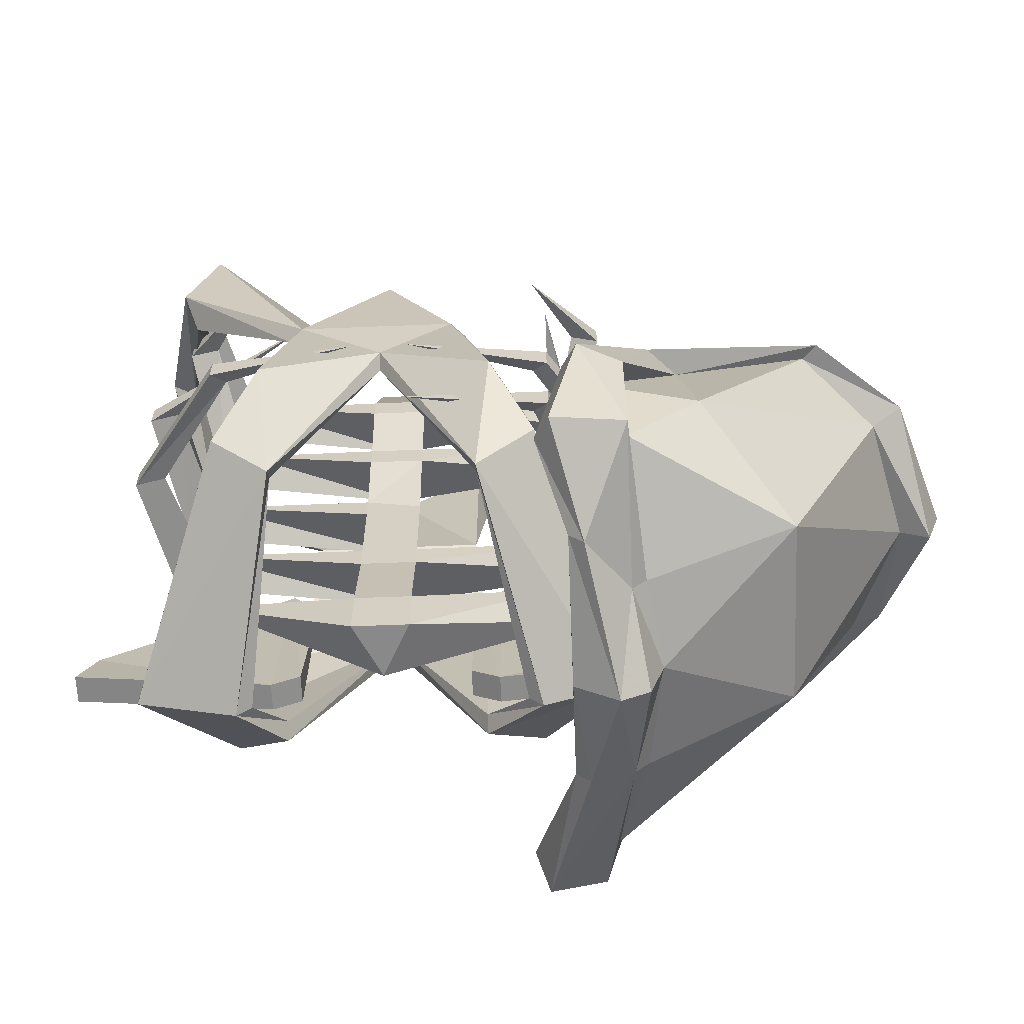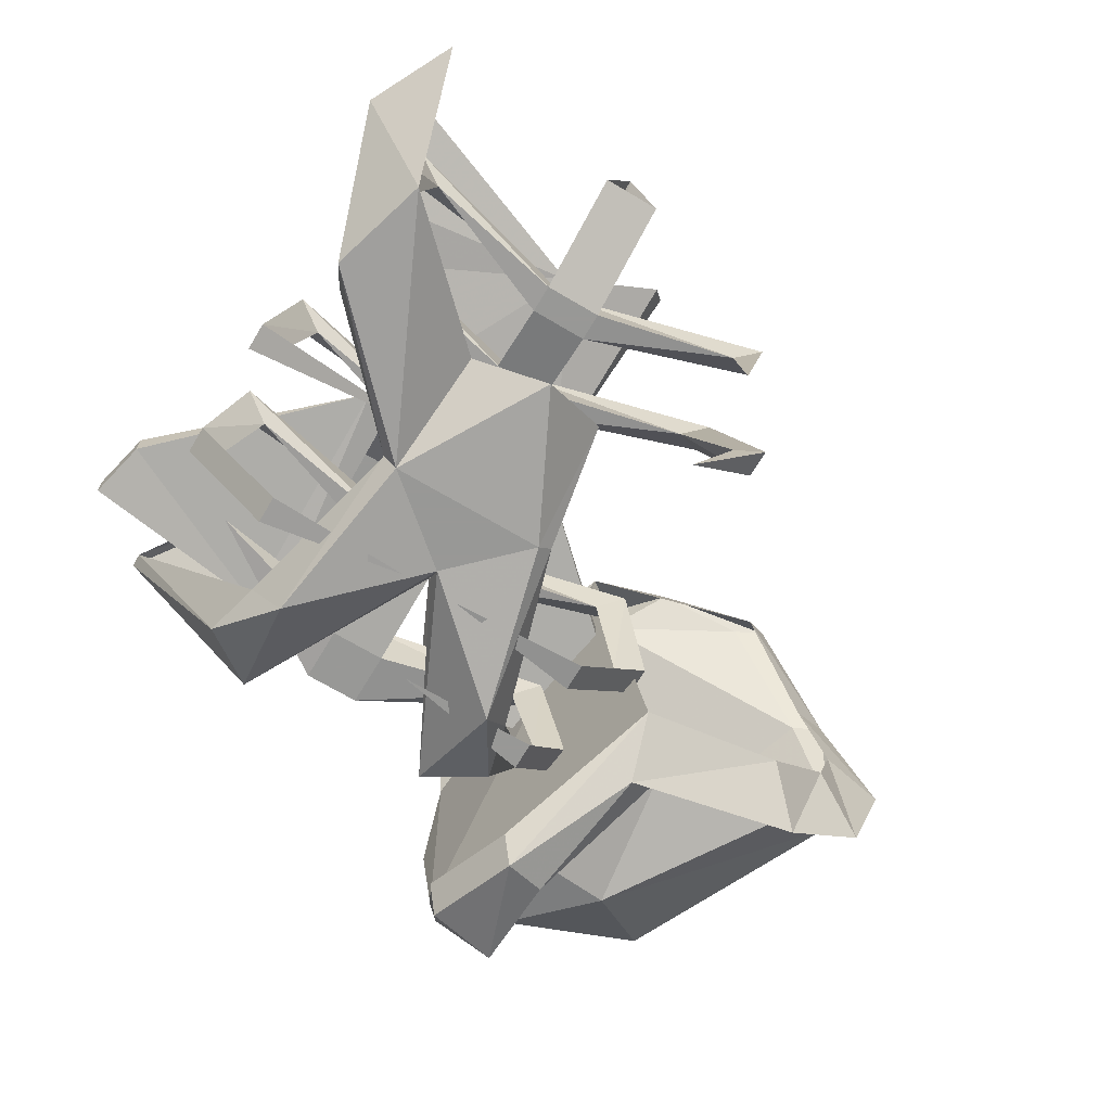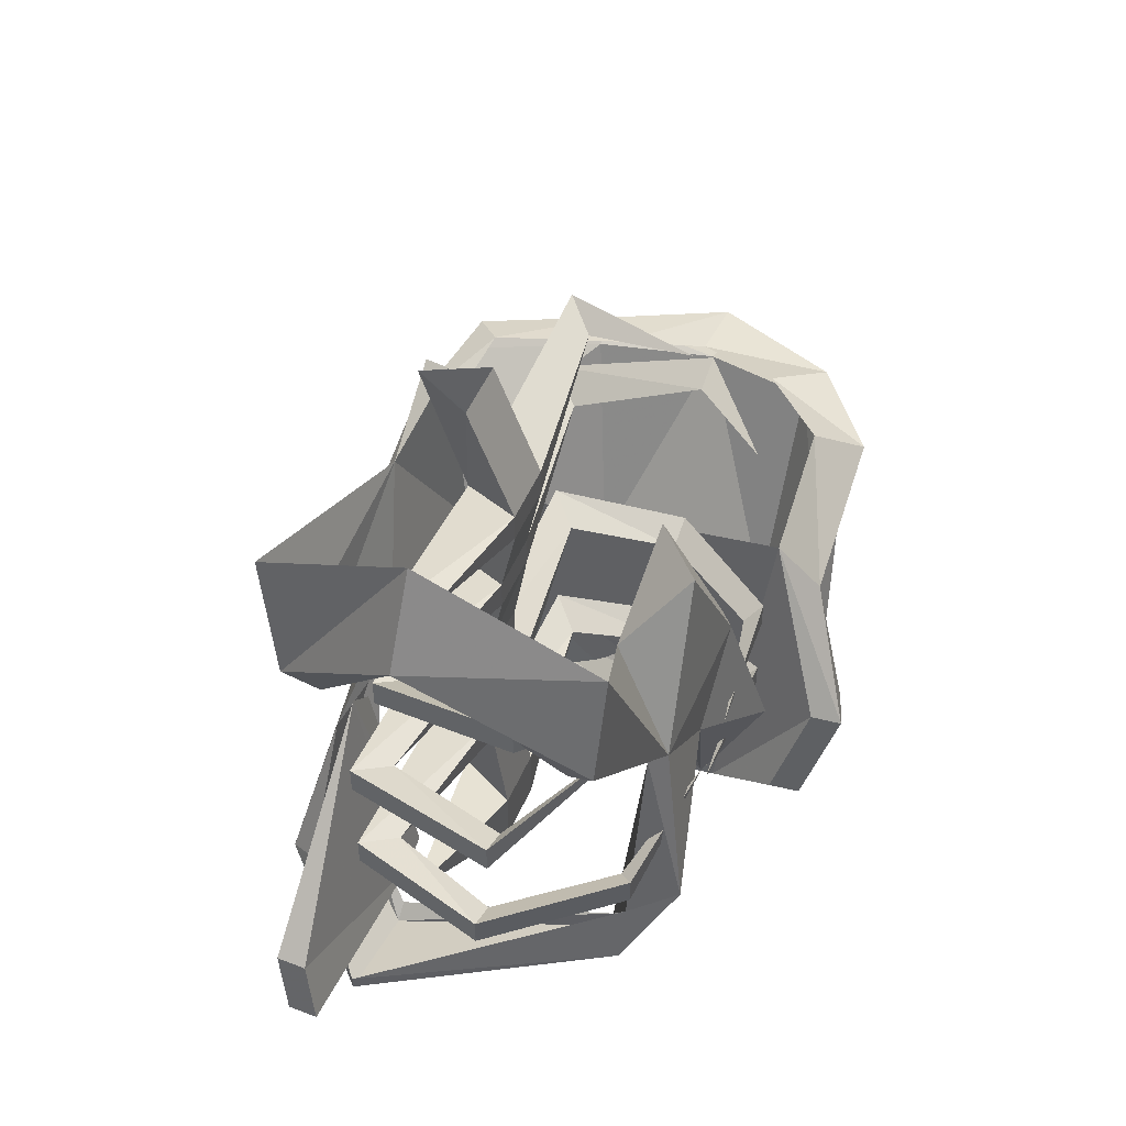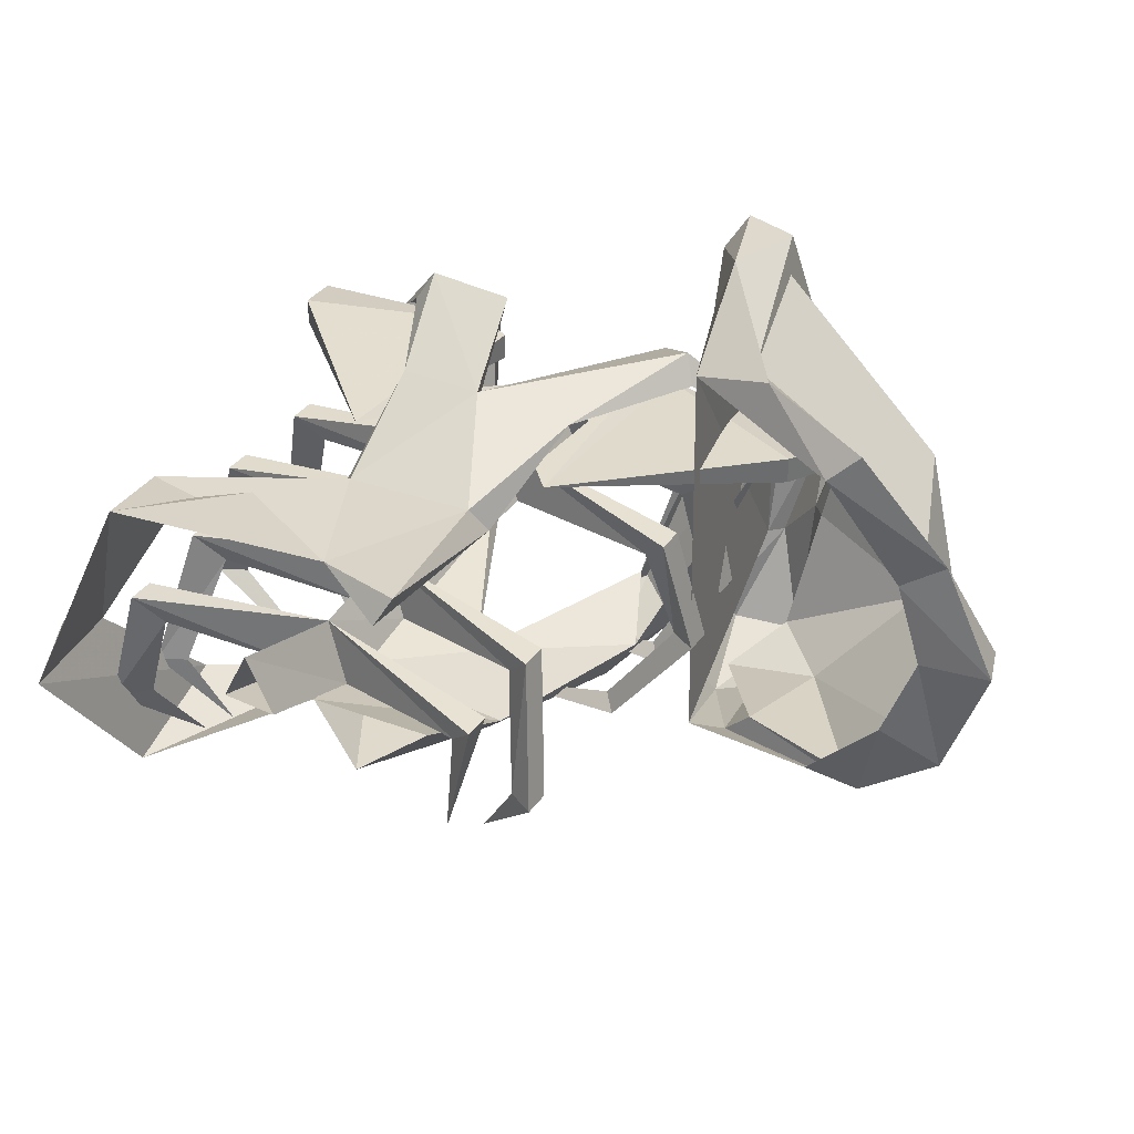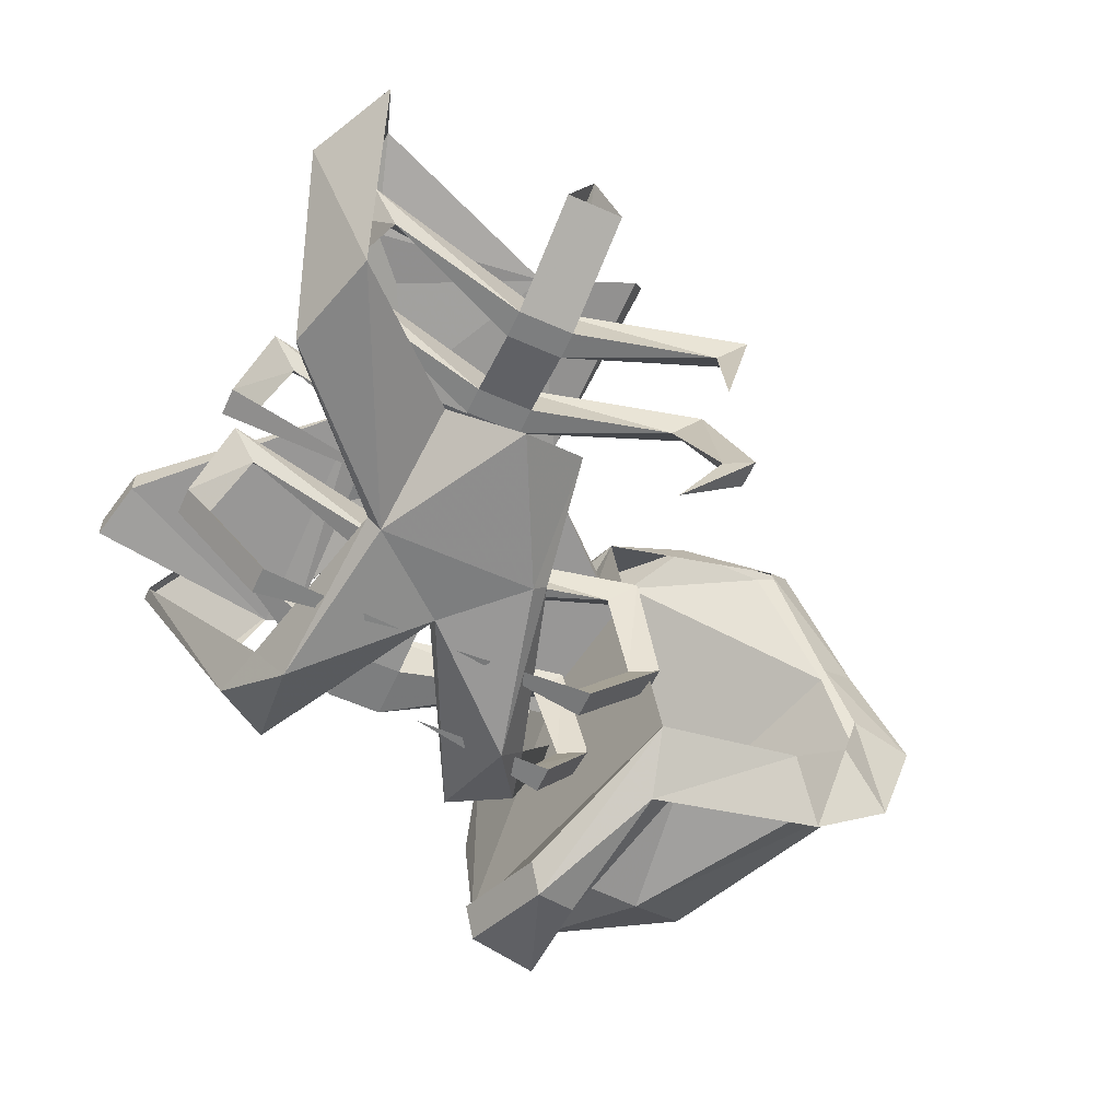
<metadata>
{"format":"obj","ext":"obj","renderer":"f3d","projection":"perspective","resolution":1024,"background":"white","views":[{"elev":-63.3,"azim":-177.7,"up":"+Y"},{"elev":-68.5,"azim":149.2,"up":"+Z"},{"elev":50.8,"azim":113.0,"up":"+Y"},{"elev":36.9,"azim":-148.7,"up":"+Z"},{"elev":-59.3,"azim":155.5,"up":"+Z"}]}
</metadata>
<code>
v 0.04688 -1.156 -0.1016
v 0.1094 -1.023 -0.09375
v 0.125 -1.078 -0.09375
v 0.05469 -1.156 -0.09375
v 0.0625 -1.25 -0.1172
v 0 -1.195 -0.1016
v -0.03906 -1.156 -0.1016
v 0 -1.078 -0.09375
v 0.03906 -1.094 -0.07031
v 0.1172 -1.094 -0.07812
v 0.125 -0.9688 -0.007812
v 0.1484 -1.016 -0.007812
v 0.1328 -1.031 -0.007812
v -0.03906 -1.094 -0.0625
v -0.04688 -1.156 -0.09375
v 0 -1.203 -0.09375
v 0.05469 -1.305 -0.07812
v 0.07812 -1.258 -0.09375
v 0.08594 -1.289 -0.09375
v 0.05469 -1.312 -0.08594
v -0.05469 -1.312 -0.08594
v -0.0625 -1.25 -0.1172
v -0.07812 -1.258 -0.09375
v -0.05469 -1.305 -0.07812
v -0.08594 -1.352 0.03906
v -0.125 -1.336 0.03906
v -0.08594 -1.289 -0.09375
v -0.1328 -1.328 0.03906
v -0.08594 -1.297 0.09375
v -0.09375 -1.289 0.07812
v -0.05469 -1.219 0.07812
v -0.05469 -1.32 0.0625
v 0 -1.211 0.07812
v -0.05469 -1.328 0.07031
v -0.07812 -1.344 0.03906
v 0.1328 -1.336 0.03906
v 0.07812 -1.352 0.03906
v 0.1328 -1.328 0.03906
v 0.08594 -1.297 0.09375
v 0.05469 -1.328 0.07031
v 0.05469 -1.32 0.0625
v 0.07031 -1.344 0.03906
v 0 -1.062 0.0625
v 0.03906 -1.141 0.05469
v 0.125 -1.078 0.0625
v 0.1094 -1.023 0.07812
v 0.04688 -1.148 0.04688
v -0.04688 -1.148 0.04688
v -0.04688 -1.039 0.05469
v -0.05469 -1.047 0.07031
v -0.03906 -1.141 0.0625
v 0 -1.211 0.08594
v 0.05469 -1.219 0.07812
v 0.1172 -1.094 0.04688
v 0.09375 -1.289 0.07812
v 0.0625 -1.32 0.03906
v 0.1641 -1.273 0.04688
v 0.1719 -1.305 0.03906
v 0.1719 -1.305 0.05469
v 0.0625 -1.32 0.05469
v 0.04688 -1.312 0.05469
v 0.04688 -1.312 0.03906
v 0.0625 -1.18 0.0625
v 0.1641 -1.273 0.0625
v 0.04688 -1.195 0.0625
v -0.1641 -1.273 0.04688
v -0.0625 -1.32 0.03906
v -0.1719 -1.305 0.03906
v -0.1641 -1.273 0.0625
v -0.0625 -1.18 0.0625
v -0.04688 -1.195 0.0625
v -0.04688 -1.312 0.03906
v -0.0625 -1.32 0.05469
v -0.1719 -1.305 0.05469
v -0.04688 -1.312 0.05469
v 0.01562 -1.242 0.007812
v -0.01562 -1.242 0.007812
v -0.01562 -1.227 0.007812
v 0.01562 -1.227 0.007812
v 0.1094 -1.211 0.01562
v 0 -1.234 0.03906
v 0 -1.297 0.03125
v 0.01562 -1.297 0
v -0.01562 -1.297 0
v -0.125 -1.219 0.03125
v -0.1094 -1.211 0.01562
v 0.01562 -1.18 0.007812
v -0.01562 -1.172 0.007812
v 0.125 -1.203 0.03125
v 0.1406 -1.211 -0.03906
v 0.125 -1.219 -0.03906
v 0.125 -1.219 0.03125
v 0.1406 -1.227 -0.03906
v 0.09375 -1.219 -0.1016
v 0.09375 -1.203 -0.1016
v 0.08594 -1.211 -0.09375
v -0.125 -1.203 0.03125
v -0.1406 -1.211 -0.03906
v -0.1406 -1.227 -0.03906
v -0.125 -1.219 -0.03906
v -0.08594 -1.211 -0.09375
v -0.09375 -1.203 -0.1016
v -0.09375 -1.219 -0.1016
v -0.01562 -1.203 -0.1094
v 0.01562 -1.203 -0.1094
v 0.01562 -1.164 0.007812
v 0.1094 -1.148 0.01562
v 0 -1.172 0.03906
v 0 -1.117 0.03125
v -0.01562 -1.125 0
v 0.01562 -1.125 0
v 0.125 -1.141 0.03125
v 0.1406 -1.141 -0.04688
v 0.125 -1.148 -0.04688
v 0.125 -1.156 0.03125
v 0.1406 -1.156 -0.04688
v 0.04688 -1.133 -0.09375
v 0.01562 -1.328 0
v -0.01562 -1.328 0
v 0.1016 -1.273 0.01562
v 0 -1.328 0.03125
v -0.1094 -1.289 0.02344
v -0.09375 -1.281 0.007812
v -0.1094 -1.273 0.02344
v -0.1094 -1.281 -0.04688
v -0.125 -1.273 -0.04688
v -0.125 -1.289 -0.04688
v -0.09375 -1.273 -0.1016
v -0.08594 -1.266 -0.09375
v -0.09375 -1.258 -0.1016
v -0.01562 -1.258 -0.1016
v -0.01562 -1.109 0
v 0.01562 -1.109 0
v 0.09375 -1.094 0.007812
v -0.1094 -1.102 0.02344
v -0.09375 -1.094 0.007812
v -0.1094 -1.086 0.02344
v -0.125 -1.062 -0.05469
v -0.125 -1.078 -0.05469
v -0.1094 -1.07 -0.05469
v -0.08594 -1.078 -0.09375
v 0.1094 -1.102 0.02344
v 0.1094 -1.086 0.02344
v 0.01562 -1.07 -0.007812
v 0 -1.062 0.02344
v -0.01562 -1.07 -0.007812
v -0.01562 -1.055 -0.007812
v 0.01562 -1.055 -0.007812
v 0.09375 -1.039 0
v 0.1094 -1.047 0.01562
v 0.1094 -1.031 0.01562
v 0.01562 -0.9922 0.01562
v 0 -0.9922 0.04688
v -0.09375 -1.039 0
v -0.1094 -1.031 0.01562
v -0.1094 -1.047 0.01562
v 0.125 -1.062 -0.05469
v 0.1094 -1.07 -0.05469
v 0.125 -1.078 -0.05469
v 0.08594 -1.078 -0.09375
v -0.09375 -1.031 -0.05469
v 0.125 -1.023 -0.05469
v 0.1094 -1.039 -0.05469
v 0.125 -1.039 -0.05469
v 0.09375 -1.062 -0.09375
v -0.01562 -0.9922 0.01562
v -0.2812 -1.227 0.0625
v -0.3125 -1.227 0
v -0.3047 -1.25 0
v -0.2891 -1.242 0
v -0.2656 -1.234 0.0625
v -0.2344 -1.211 0.125
v -0.2188 -1.203 0.1094
v -0.2578 -1.219 0.04688
v -0.2734 -1.219 0
v -0.2891 -1.227 -0.07031
v -0.2734 -1.234 -0.0625
v -0.2188 -1.352 -0.0625
v -0.2188 -1.352 0.03906
v -0.1484 -1.258 0.125
v -0.2188 -1.219 0.125
v -0.1719 -1.227 0.1406
v -0.125 -1.234 0.125
v -0.1094 -1.305 0.1562
v -0.1016 -1.297 0.125
v -0.1016 -1.383 0.0625
v -0.1016 -1.383 -0.07812
v -0.1406 -1.211 -0.09375
v -0.1016 -1.297 -0.1328
v -0.1094 -1.305 -0.1484
v -0.1484 -1.242 -0.1172
v -0.2188 -1.203 -0.08594
v -0.2422 -1.227 -0.1094
v -0.2578 -1.211 -0.04688
v -0.1172 -1.359 0.1484
v -0.125 -1.344 0.1328
v -0.1328 -1.383 0.0625
v -0.08594 -1.367 0.1484
v -0.07812 -1.352 0.1328
v -0.1094 -1.391 0.0625
v -0.1016 -1.398 0
v -0.125 -1.414 0
v -0.1094 -1.391 -0.07812
v -0.08594 -1.352 -0.1172
v -0.09375 -1.359 -0.1328
v -0.1328 -1.367 -0.1328
v -0.1328 -1.312 -0.1406
v -0.1641 -1.242 -0.1016
v -0.2344 -1.227 -0.1016
v -0.1719 -1.312 -0.1172
v -0.1328 -1.352 -0.1172
v -0.1406 -1.375 -0.04688
v -0.1484 -1.383 0
v -0.1406 -1.375 0.0625
v -0.1406 -1.406 0
v -0.1328 -1.383 -0.04688
v -0.1172 -1.305 -0.125
f 1 2 3
f 1 9 2
f 2 11 12
f 2 12 3
f 6 21 22
f 6 22 7
f 21 25 26
f 21 26 27
f 21 27 22
f 43 44 45
f 43 45 46
f 43 49 50
f 43 51 44
f 44 51 52
f 45 12 11
f 45 11 46
f 51 31 52
f 52 31 29
f 52 29 34
f 26 25 34
f 26 34 29
f 1 3 4
f 3 12 13
f 3 13 10
f 3 10 4
f 6 16 21
f 16 24 21
f 21 24 25
f 32 33 34
f 32 34 25
f 32 25 35
f 35 25 24
f 44 47 45
f 45 47 54
f 45 54 12
f 52 34 33
f 13 12 54
f 1 4 5
f 4 18 5
f 5 18 19
f 36 19 38
f 36 38 39
f 38 19 18
f 44 53 47
f 53 39 55
f 38 55 39
f 1 5 6
f 2 9 4
f 2 4 10
f 2 10 11
f 5 19 20
f 5 20 6
f 36 37 20
f 36 20 19
f 36 39 40
f 36 40 37
f 43 46 47
f 43 47 48
f 43 48 49
f 43 50 51
f 44 52 53
f 46 11 13
f 46 13 54
f 46 54 47
f 52 40 39
f 52 39 53
f 11 10 13
f 53 31 48
f 53 48 47
f 1 6 7
f 1 7 8
f 170 177 178
f 170 178 179
f 177 210 178
f 178 210 211
f 178 211 212
f 178 212 213
f 178 213 179
f 179 213 214
f 1 8 9
f 7 14 8
f 14 7 15
f 14 15 9
f 9 15 4
f 4 15 16
f 170 179 171
f 171 179 180
f 171 180 181
f 177 209 210
f 179 214 196
f 179 196 180
f 208 217 210
f 208 210 209
f 210 217 211
f 4 16 17
f 4 17 18
f 7 22 15
f 15 22 23
f 15 23 16
f 16 23 24
f 22 27 23
f 23 27 28
f 28 27 26
f 28 26 29
f 28 29 30
f 30 29 31
f 30 31 32
f 32 31 33
f 51 48 31
f 53 55 33
f 33 55 41
f 6 20 16
f 37 40 41
f 37 41 42
f 37 42 17
f 37 17 20
f 20 17 16
f 48 50 49
f 50 48 51
f 52 33 40
f 33 41 40
f 56 57 58
f 56 58 59
f 56 59 60
f 56 60 61
f 56 61 62
f 56 62 63
f 56 63 57
f 57 63 64
f 57 64 59
f 57 59 58
f 64 60 59
f 60 64 63
f 60 63 65
f 60 65 61
f 61 65 62
f 62 65 63
f 66 67 68
f 66 68 69
f 66 69 70
f 66 70 67
f 67 70 71
f 67 71 72
f 67 72 73
f 67 73 68
f 68 73 74
f 68 74 69
f 69 74 73
f 69 73 70
f 70 73 75
f 70 75 71
f 71 75 72
f 72 75 73
f 76 79 80
f 76 80 81
f 76 81 82
f 76 82 83
f 77 84 81
f 77 81 85
f 77 85 86
f 77 86 78
f 78 86 81
f 78 81 79
f 79 87 81
f 79 81 89
f 79 89 80
f 80 89 90
f 80 90 91
f 80 91 92
f 80 92 81
f 81 92 89
f 89 92 93
f 89 93 90
f 90 93 94
f 90 94 95
f 90 95 91
f 91 95 96
f 91 96 93
f 91 93 92
f 85 81 97
f 85 97 98
f 85 98 99
f 85 99 86
f 86 99 100
f 86 100 97
f 86 97 81
f 100 98 97
f 98 100 101
f 98 101 102
f 98 102 99
f 99 102 103
f 99 103 100
f 100 103 101
f 101 103 104
f 101 104 102
f 102 104 103
f 96 94 93
f 94 96 105
f 94 105 95
f 95 105 96
f 87 106 107
f 87 107 108
f 87 108 81
f 81 108 78
f 78 108 88
f 88 108 109
f 88 109 110
f 106 111 108
f 106 108 112
f 106 112 107
f 107 112 113
f 107 113 114
f 107 114 115
f 107 115 108
f 108 115 112
f 112 115 116
f 112 116 113
f 113 116 117
f 113 117 114
f 114 117 116
f 114 116 115
f 118 83 120
f 118 120 121
f 118 121 119
f 119 121 122
f 119 122 123
f 119 123 84
f 84 123 82
f 84 82 81
f 124 122 121
f 124 121 82
f 124 82 123
f 124 123 125
f 124 125 126
f 124 126 122
f 122 126 127
f 122 127 123
f 123 127 125
f 125 127 128
f 125 128 129
f 125 129 126
f 126 129 130
f 126 130 127
f 127 130 128
f 128 130 131
f 128 131 129
f 129 131 130
f 120 83 82
f 120 82 121
f 111 133 134
f 111 134 109
f 111 109 108
f 135 136 110
f 135 110 109
f 135 109 137
f 135 137 138
f 135 138 139
f 135 139 136
f 136 139 140
f 136 140 137
f 136 137 109
f 136 109 132
f 136 132 110
f 140 138 137
f 138 140 141
f 138 141 139
f 139 141 140
f 134 142 109
f 109 142 143
f 109 143 133
f 109 133 144
f 109 144 145
f 109 145 132
f 132 145 146
f 144 148 149
f 144 149 145
f 145 149 150
f 145 150 151
f 145 151 148
f 145 148 152
f 145 152 153
f 145 153 147
f 145 147 154
f 145 154 155
f 145 155 156
f 145 156 146
f 146 156 154
f 146 154 147
f 143 134 133
f 134 143 157
f 134 157 158
f 134 158 142
f 142 158 159
f 142 159 143
f 143 159 157
f 157 159 160
f 157 160 158
f 158 160 159
f 161 154 156
f 161 156 155
f 161 155 154
f 151 149 148
f 149 151 162
f 149 162 163
f 149 163 150
f 150 163 164
f 150 164 151
f 151 164 162
f 162 164 165
f 162 165 163
f 163 165 164
f 166 147 153
f 76 77 78
f 76 78 79
f 88 106 87
f 118 119 84
f 118 84 83
f 111 110 132
f 111 132 133
f 144 146 147
f 144 147 148
f 76 83 77
f 77 83 84
f 78 79 87
f 78 87 88
f 78 88 79
f 79 88 87
f 88 110 106
f 106 110 111
f 132 146 133
f 133 146 144
f 147 152 148
f 152 147 166
f 167 168 169
f 168 176 169
f 172 181 182
f 195 197 198
f 195 198 184
f 191 207 208
f 191 208 193
f 202 197 215
f 202 215 216
f 203 216 206
f 167 169 170
f 167 170 171
f 167 171 172
f 167 172 173
f 167 173 174
f 167 174 168
f 168 174 175
f 168 175 176
f 169 176 177
f 169 177 170
f 171 181 172
f 172 182 173
f 173 182 183
f 183 182 184
f 183 184 185
f 188 189 190
f 188 190 191
f 188 191 192
f 192 191 193
f 192 193 194
f 194 193 176
f 194 176 175
f 195 184 180
f 195 180 196
f 195 196 197
f 184 198 199
f 184 199 185
f 186 199 198
f 186 198 200
f 186 200 201
f 187 201 202
f 187 202 203
f 187 203 204
f 189 204 190
f 190 204 205
f 190 205 206
f 190 206 207
f 190 207 191
f 193 208 209
f 193 209 176
f 176 209 177
f 197 200 198
f 200 197 202
f 200 202 201
f 202 216 203
f 203 206 205
f 203 205 204
f 197 213 215
f 215 213 216
f 216 213 212
f 216 212 206
f 206 212 211
f 206 211 207
f 207 211 217
f 207 217 208
f 197 214 213
f 214 197 196
f 181 180 182
f 182 180 184
f 183 185 186
f 183 186 187
f 183 187 188
f 188 187 189
f 185 199 186
f 186 201 187
f 187 204 189

</code>
